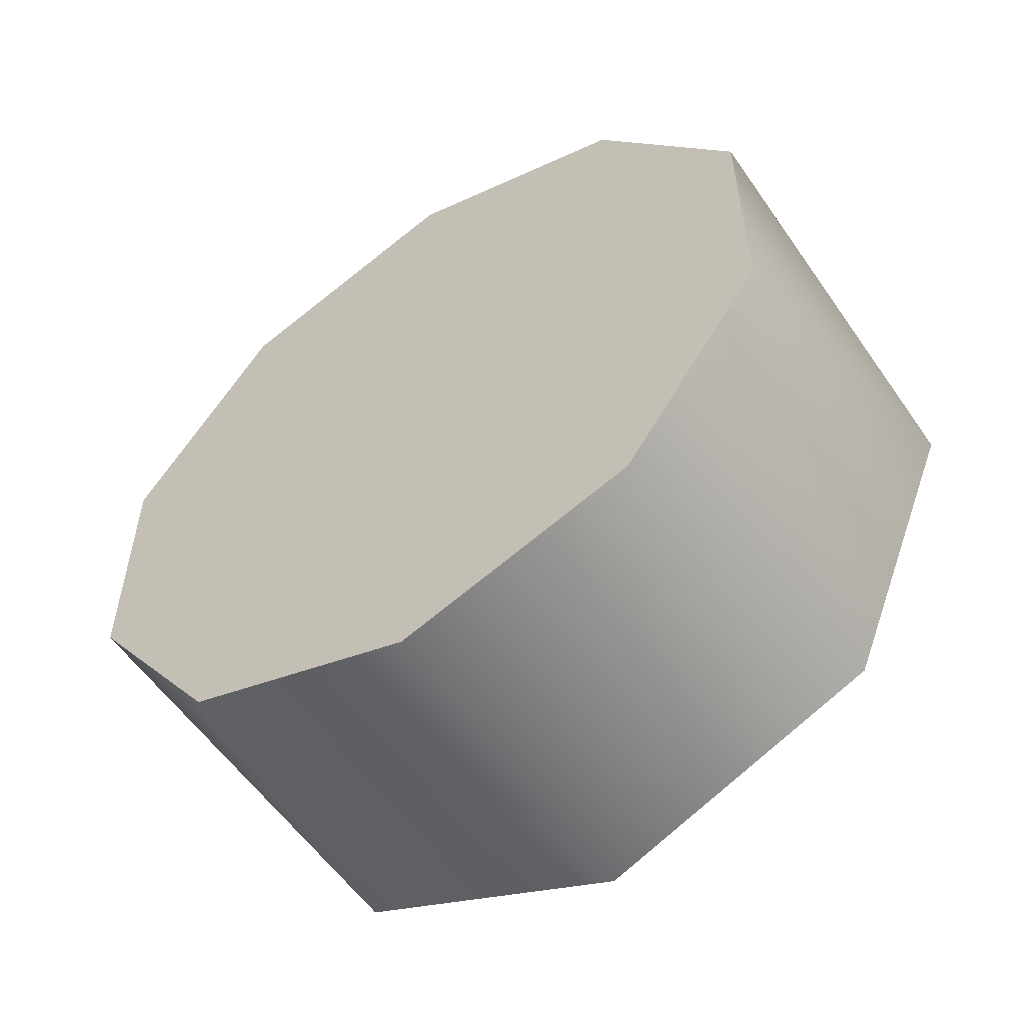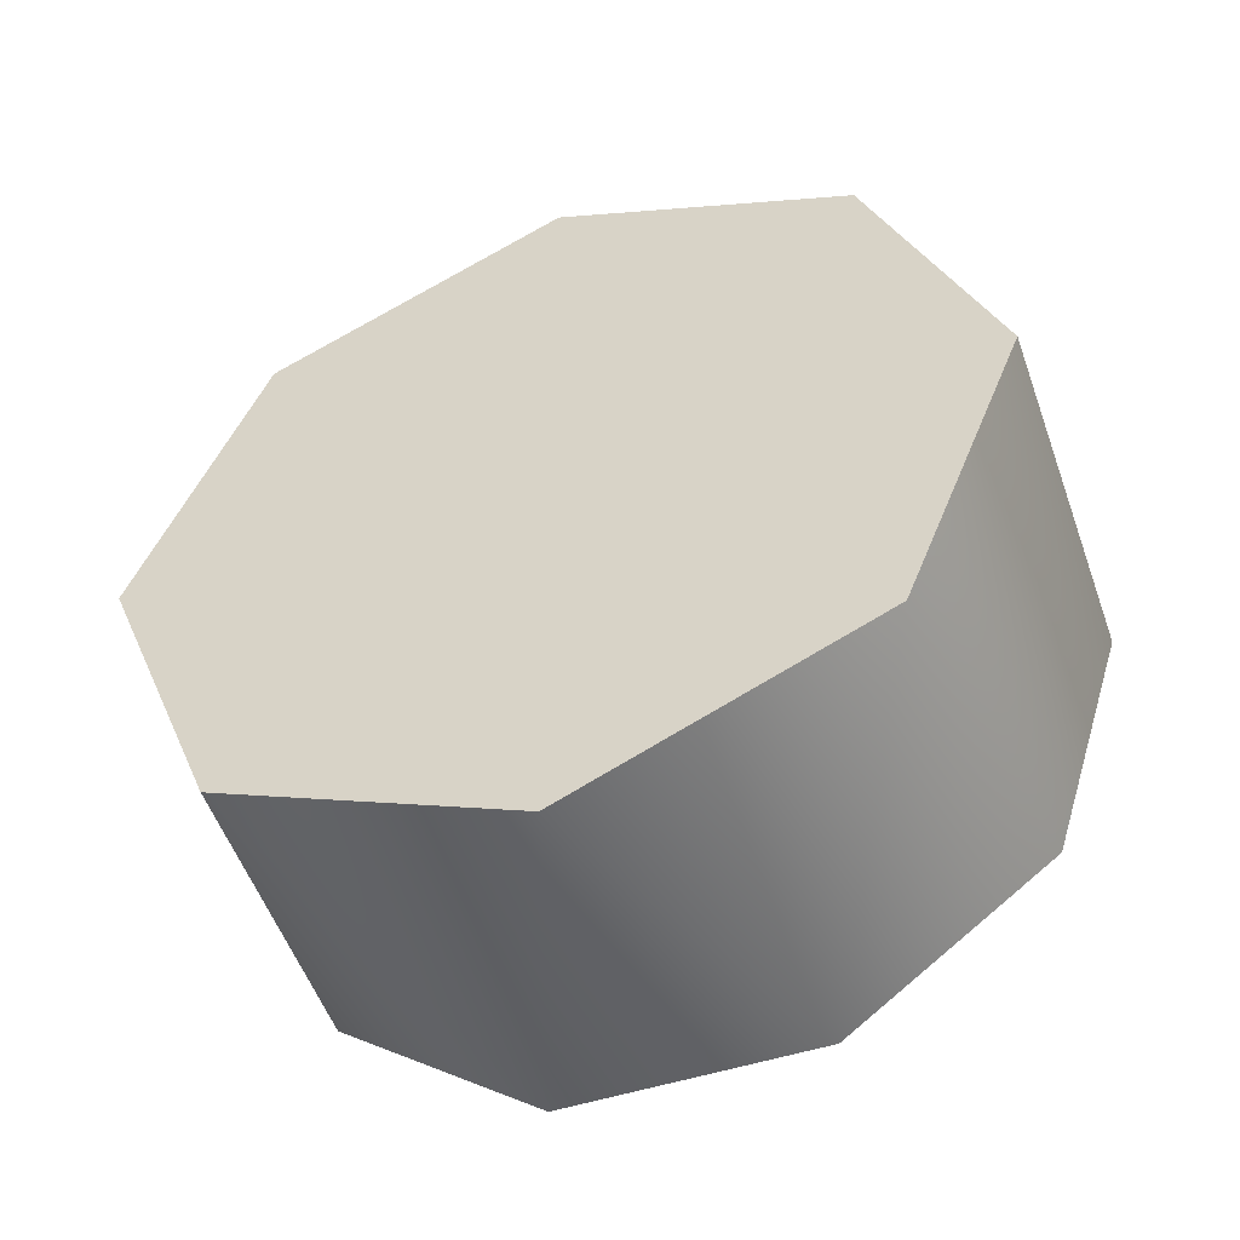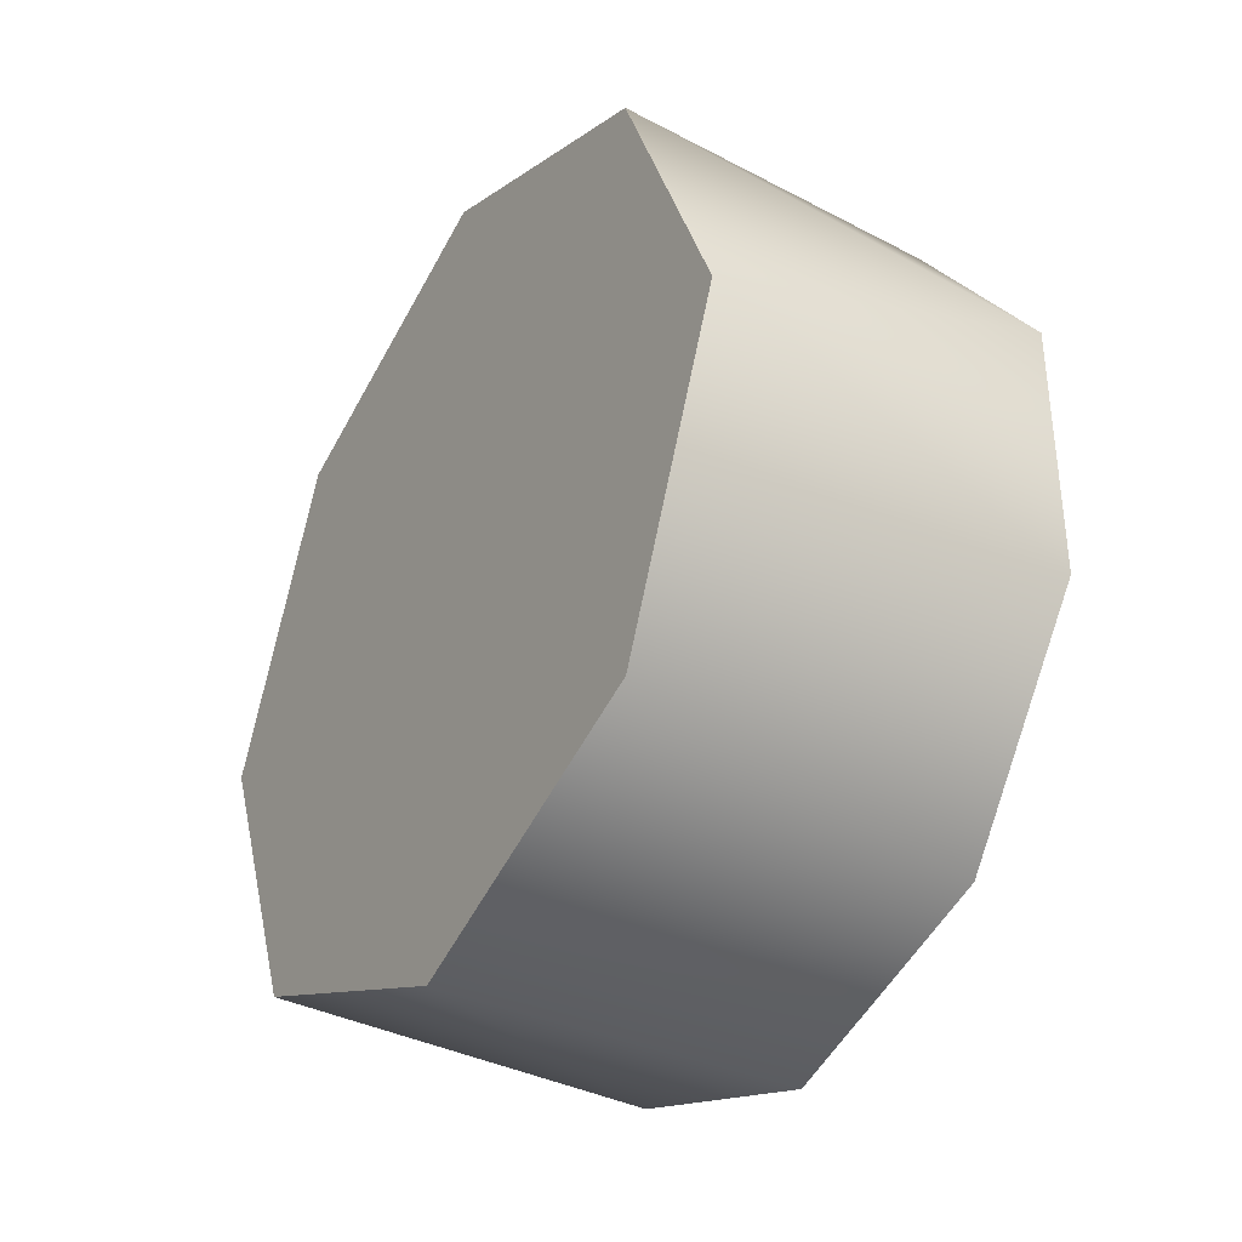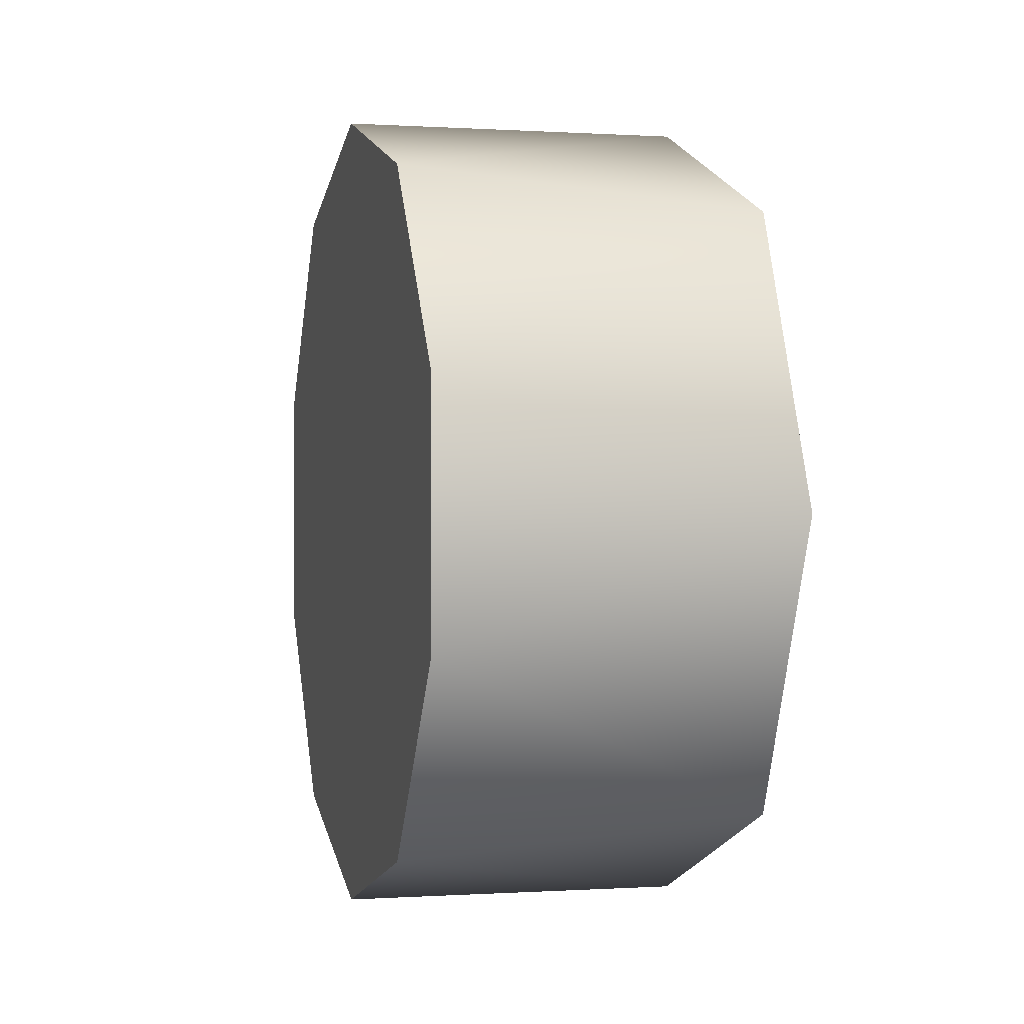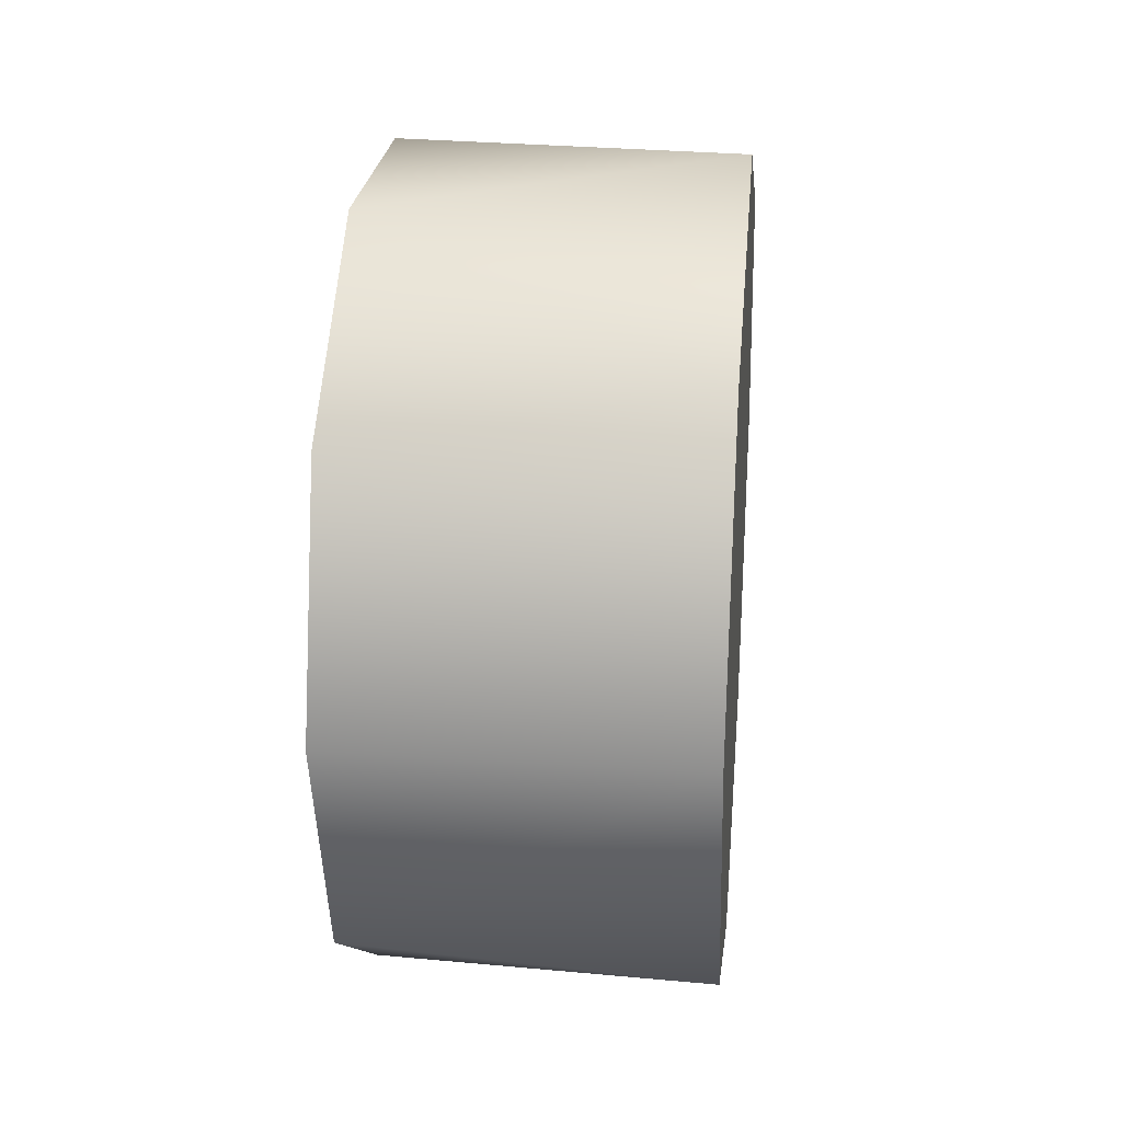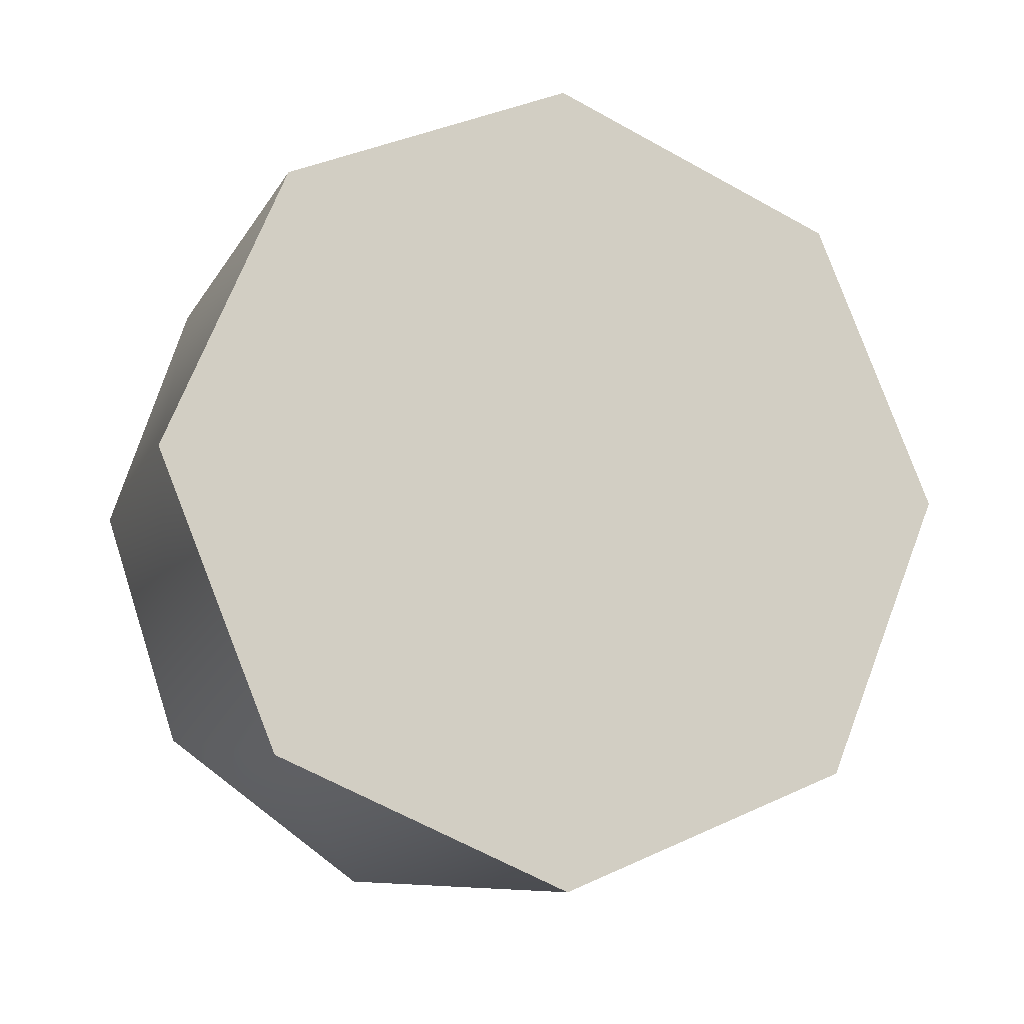
<metadata>
{"format":"obj","ext":"obj","renderer":"f3d","projection":"perspective","resolution":1024,"background":"white","views":[{"elev":-55.1,"azim":-56.0,"up":"+Z"},{"elev":-49.9,"azim":109.9,"up":"+Y"},{"elev":-35.6,"azim":148.3,"up":"+Z"},{"elev":0.3,"azim":-14.6,"up":"+Z"},{"elev":24.2,"azim":5.6,"up":"+Y"},{"elev":-12.5,"azim":72.1,"up":"+Y"}]}
</metadata>
<code>
v -1.343 1.913 0.4985
v -1.129 1.943 0.4739
v -1.343 2.003 0.3738
v -1.129 2.018 0.2964
v -1.343 2.003 0.2196
v -1.343 2.003 0.2196
v -1.129 1.943 0.1189
v -1.343 1.913 0.09483
v -1.129 1.766 0.04614
v -1.343 1.766 0.04718
v -1.343 1.619 0.09483
v -1.129 1.589 0.1189
v -1.343 1.529 0.2196
v -1.129 1.513 0.2964
v -1.343 1.529 0.3738
v -1.129 1.589 0.4739
v -1.343 1.619 0.4985
v -1.129 1.766 0.5467
v -1.343 1.766 0.5462
v -1.129 1.943 0.4739
v -1.129 1.766 0.5467
v -1.129 2.018 0.2964
v -1.343 1.766 0.5462
v -1.343 1.766 0.04718
v -1.343 1.619 0.09483
v -1.343 1.913 0.4985
v -1.343 2.003 0.3738
v -1.343 2.003 0.2196
v -1.129 1.766 0.04614
v -1.129 1.943 0.1189
v -1.129 1.589 0.1189
v -1.129 1.589 0.4739
v -1.129 1.513 0.2964
v -1.343 1.529 0.3738
v -1.343 1.619 0.4985
v -1.343 1.529 0.2196
v -1.343 1.913 0.09483
v -1.129 2.018 0.2964
v -1.129 1.513 0.2964
v -1.343 1.529 0.3738
v -1.129 1.766 0.5467
v -1.129 1.766 0.04614
g group_201521568_140627853724560
f 1 2 3
f 3 4 5
f 6 7 8
f 8 7 9
f 10 9 11
f 11 12 13
f 13 14 15
f 40 16 17
f 17 16 18
f 19 18 1
f 20 21 22
f 23 24 25
f 26 27 28
f 3 2 4
f 11 9 12
f 13 12 14
f 1 18 2
f 22 29 30
f 31 32 33
f 31 41 32
f 42 41 31
f 22 21 29
f 23 34 35
f 23 36 34
f 23 25 36
f 26 24 23
f 26 37 24
f 26 28 37
f 7 6 38
f 8 9 10
f 16 40 39
f 17 18 19

</code>
